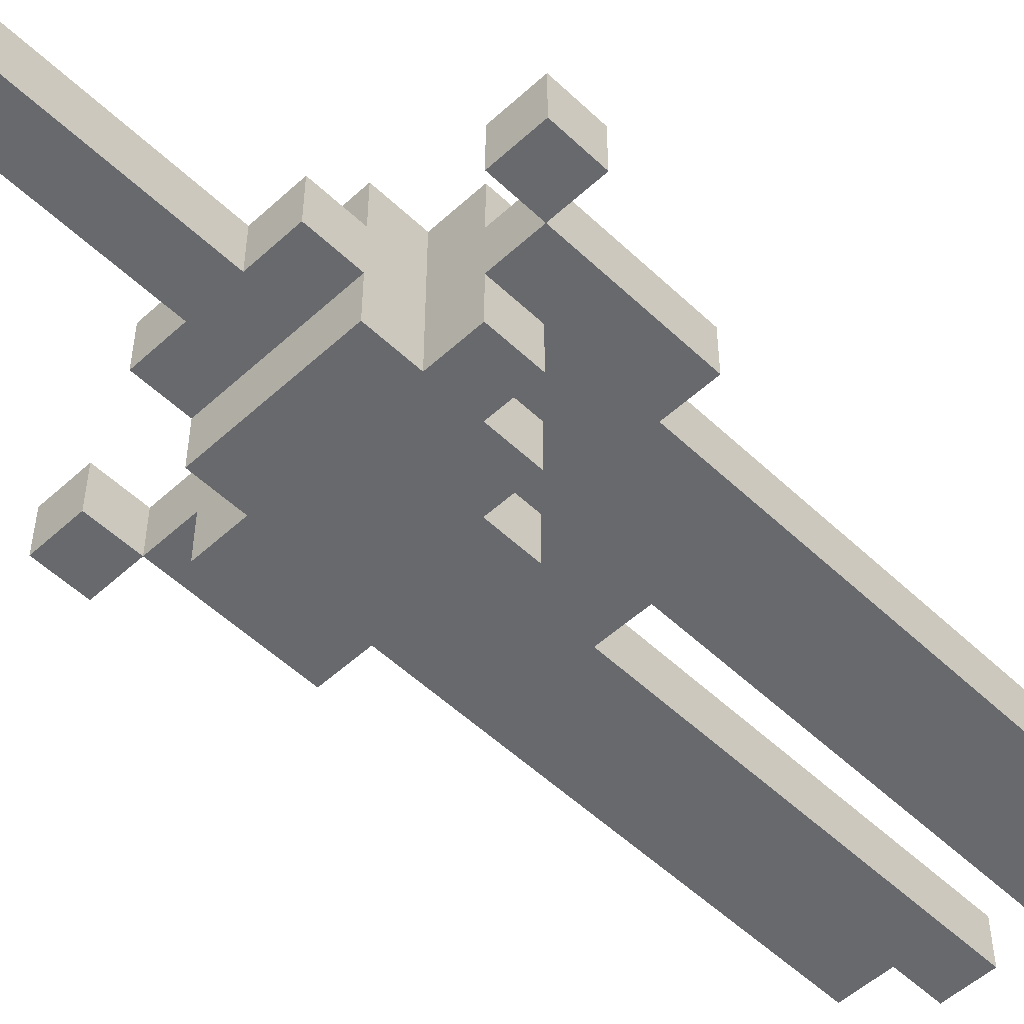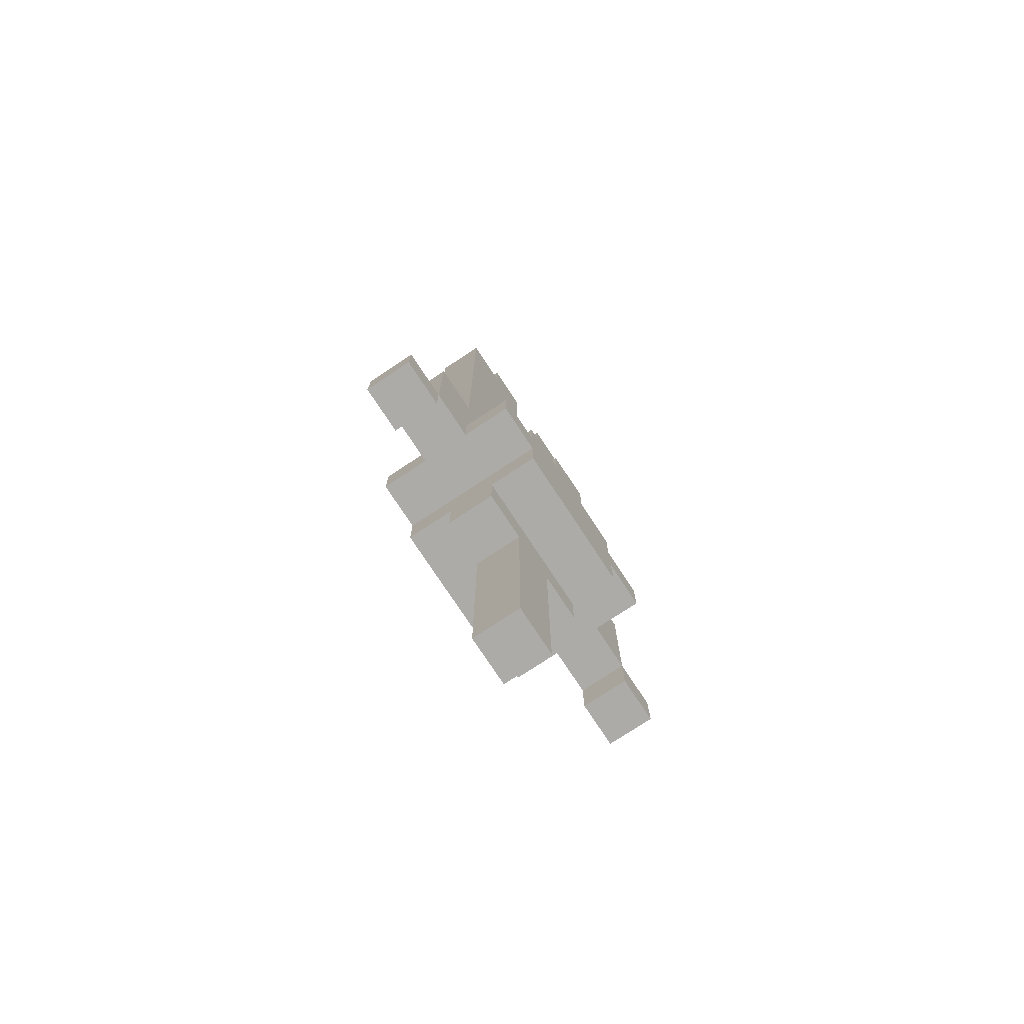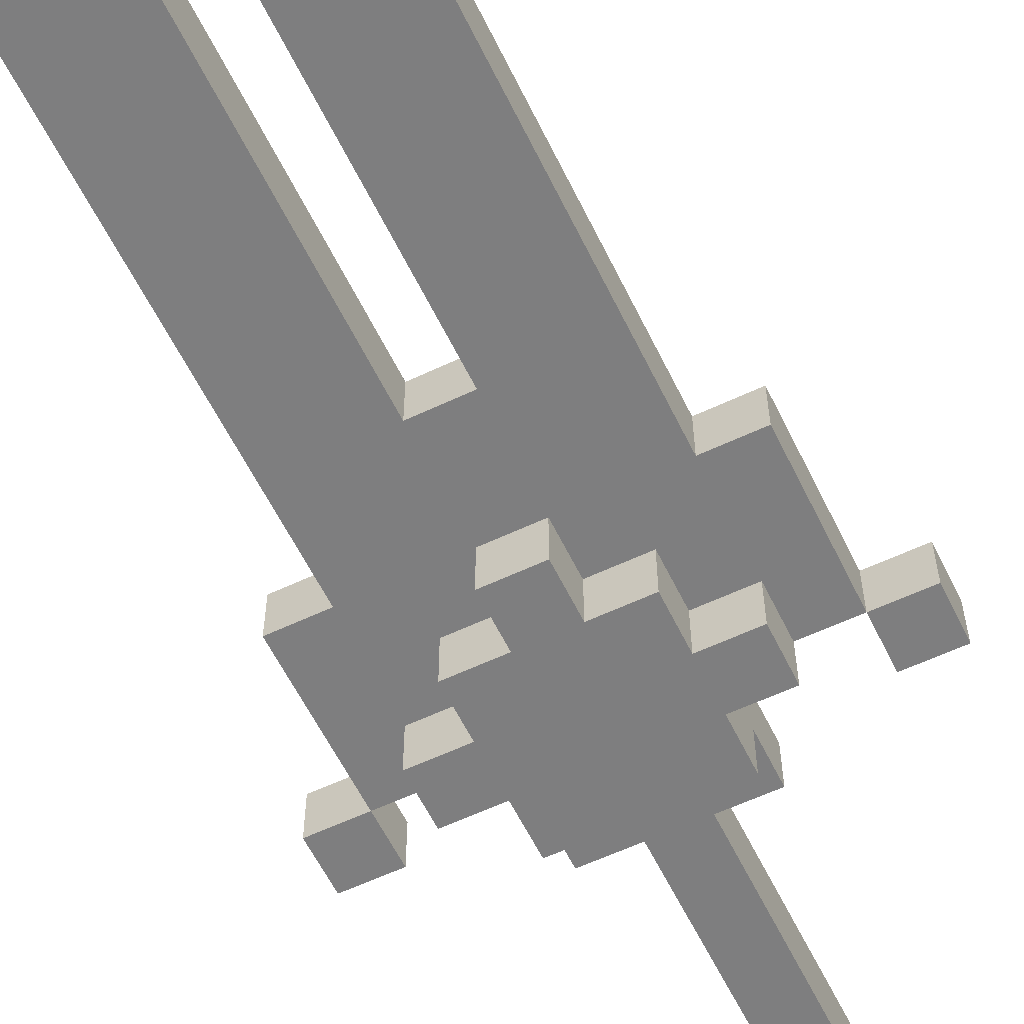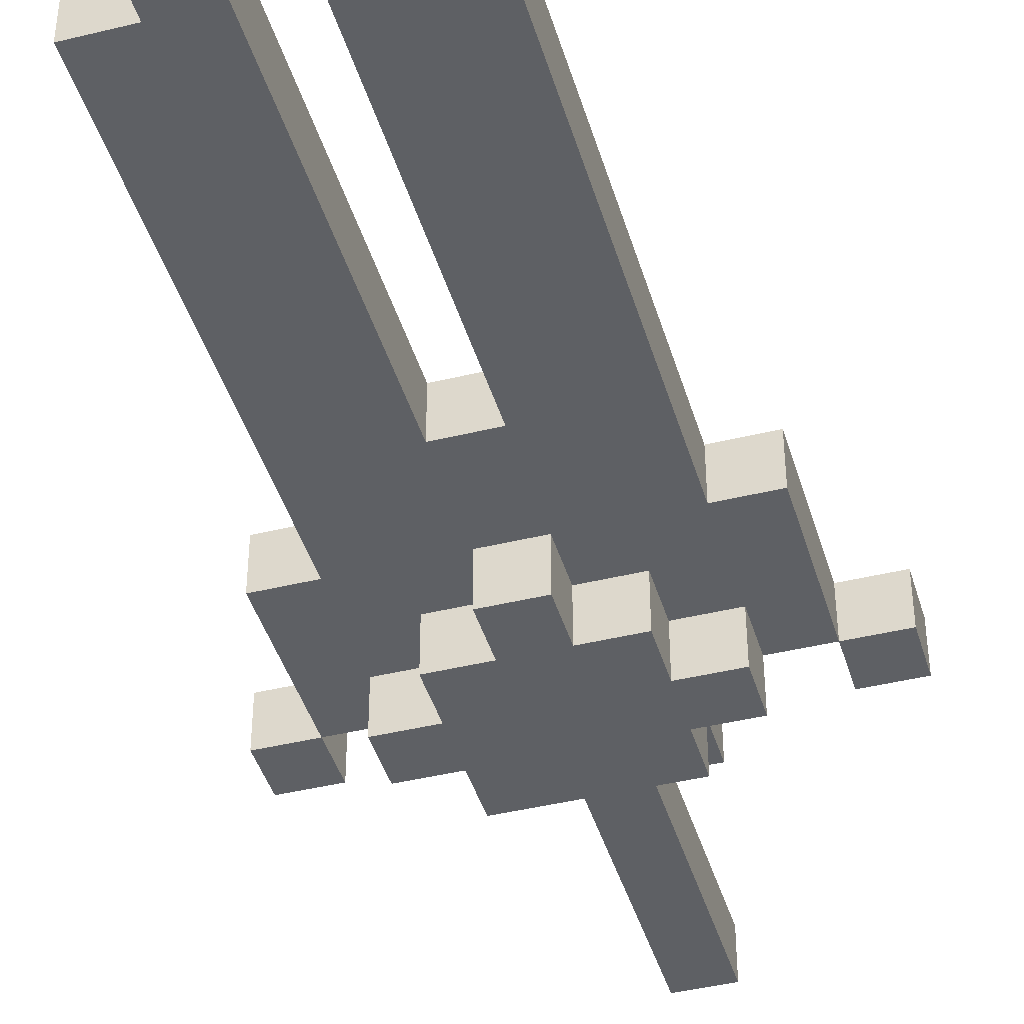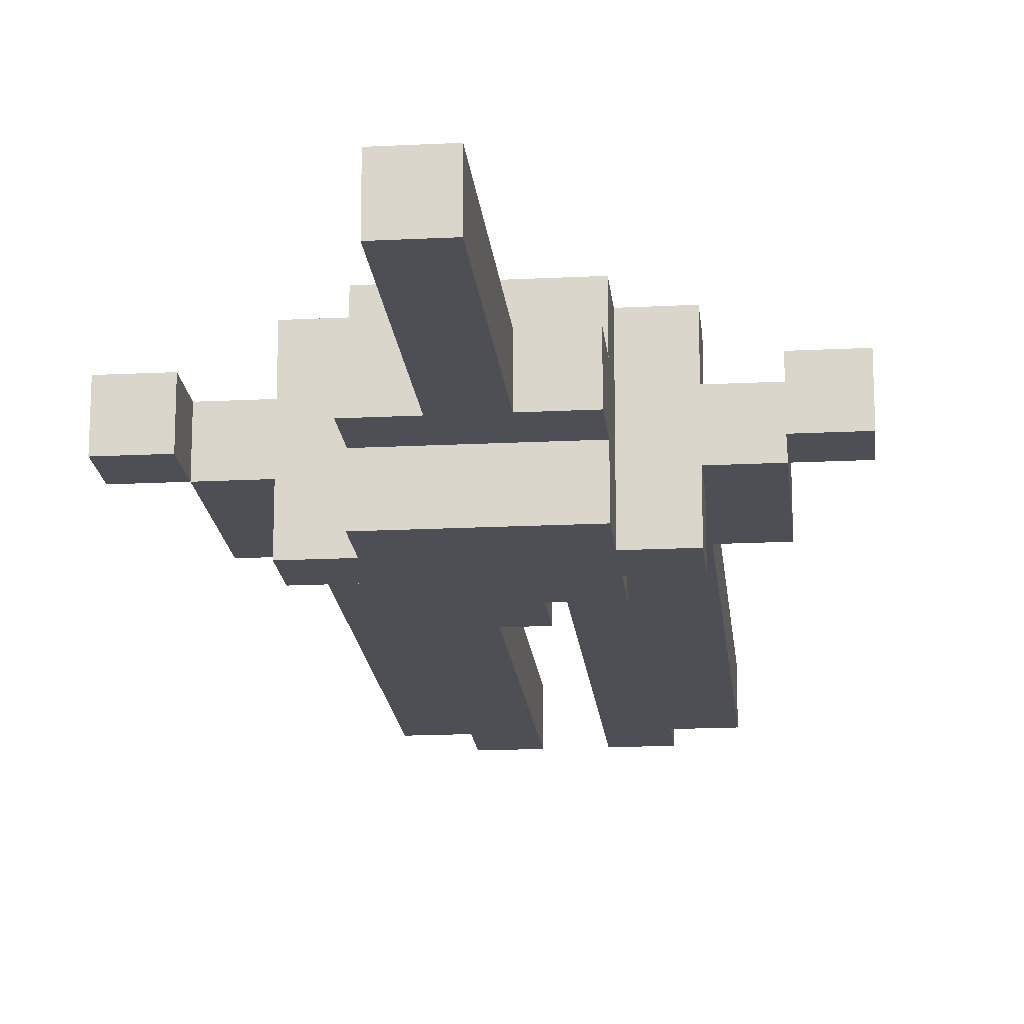
<metadata>
{"format":"obj","ext":"obj","renderer":"f3d","projection":"perspective","resolution":1024,"background":"white","views":[{"elev":-52.7,"azim":44.5,"up":"+Z"},{"elev":-76.5,"azim":123.4,"up":"+Y"},{"elev":-59.5,"azim":-154.1,"up":"+Z"},{"elev":-42.8,"azim":-163.8,"up":"+Z"},{"elev":-18.3,"azim":5.6,"up":"+Z"}]}
</metadata>
<code>
v -4.5 6 0.5
v -4.5 6 -0.5
v -4.5 7 0.5
v -4.5 7 -0.5
v -3.5 7 0.5
v -3.5 7 -0.5
v -3.5 10 0.5
v -3.5 10 -0.5
v -2.5 7 1.5
v -2.5 7 0.5
v -2.5 7 -0.5
v -2.5 7 -1.5
v -2.5 8 1.5
v -2.5 8 0.5
v -2.5 8 -0.5
v -2.5 8 -1.5
v -2.5 10 0.5
v -2.5 10 -0.5
v -2.5 19 0.5
v -2.5 19 -0.5
v -1.5 5 0.5
v -1.5 5 -0.5
v -1.5 6 1.5
v -1.5 6 0.5
v -1.5 6 -0.5
v -1.5 6 -1.5
v -1.5 7 1.5
v -1.5 7 0.5
v -1.5 7 -0.5
v -1.5 7 -1.5
v -1.5 8 1.5
v -1.5 8 0.5
v -1.5 8 -0.5
v -1.5 8 -1.5
v -1.5 9 1.5
v -1.5 9 0.5
v -1.5 9 -0.5
v -1.5 9 -1.5
v -1.5 19 0.5
v -1.5 19 -0.5
v -1.5 20 0.5
v -1.5 20 -0.5
v -0.5 0 0.5
v -0.5 0 -0.5
v -0.5 1 0.5
v -0.5 1 -0.5
v -0.5 2 0.5
v -0.5 2 -0.5
v -0.5 5 0.5
v -0.5 5 -0.5
v -0.5 9 1.5
v -0.5 9 0.5
v -0.5 9 -0.5
v -0.5 9 -1.5
v -0.5 10 1.5
v -0.5 10 0.5
v -0.5 10 -0.5
v -0.5 10 -1.5
v 0.5 12 0.5
v 0.5 12 -0.5
v 0.5 18 0.5
v 0.5 18 -0.5
v 0.5 20 0.5
v 0.5 20 -0.5
v 3.5 6 0.5
v 3.5 6 -0.5
v 3.5 7 0.5
v 3.5 7 -0.5
v -3.5 6 0.5
v -3.5 6 -0.5
v -3.5 7 0.5
v -3.5 7 -0.5
v -0.5 12 0.5
v -0.5 12 -0.5
v -0.5 18 0.5
v -0.5 18 -0.5
v -0.5 20 0.5
v -0.5 20 -0.5
v 0.5 0 0.5
v 0.5 0 -0.5
v 0.5 1 0.5
v 0.5 1 -0.5
v 0.5 2 0.5
v 0.5 2 -0.5
v 0.5 5 0.5
v 0.5 5 -0.5
v 0.5 9 1.5
v 0.5 9 0.5
v 0.5 9 -0.5
v 0.5 9 -1.5
v 0.5 10 1.5
v 0.5 10 0.5
v 0.5 10 -0.5
v 0.5 10 -1.5
v 1.5 5 0.5
v 1.5 5 -0.5
v 1.5 6 1.5
v 1.5 6 0.5
v 1.5 6 -0.5
v 1.5 6 -1.5
v 1.5 7 1.5
v 1.5 7 0.5
v 1.5 7 -0.5
v 1.5 7 -1.5
v 1.5 8 1.5
v 1.5 8 0.5
v 1.5 8 -0.5
v 1.5 8 -1.5
v 1.5 9 1.5
v 1.5 9 0.5
v 1.5 9 -0.5
v 1.5 9 -1.5
v 1.5 19 0.5
v 1.5 19 -0.5
v 1.5 20 0.5
v 1.5 20 -0.5
v 2.5 7 1.5
v 2.5 7 0.5
v 2.5 7 -0.5
v 2.5 7 -1.5
v 2.5 8 1.5
v 2.5 8 0.5
v 2.5 8 -0.5
v 2.5 8 -1.5
v 2.5 10 0.5
v 2.5 10 -0.5
v 2.5 19 0.5
v 2.5 19 -0.5
v 3.5 7 0.5
v 3.5 7 -0.5
v 3.5 10 0.5
v 3.5 10 -0.5
v 4.5 6 0.5
v 4.5 6 -0.5
v 4.5 7 0.5
v 4.5 7 -0.5
v -2.5 7 1.5
v -2.5 8 1.5
v -1.5 6 1.5
v -1.5 7 1.5
v -1.5 8 1.5
v -1.5 9 1.5
v -0.5 6 1.5
v -0.5 7 1.5
v -0.5 8 1.5
v -0.5 9 1.5
v -0.5 10 1.5
v 0.5 6 1.5
v 0.5 7 1.5
v 0.5 8 1.5
v 0.5 9 1.5
v 0.5 10 1.5
v 1.5 6 1.5
v 1.5 7 1.5
v 1.5 8 1.5
v 1.5 9 1.5
v 2.5 7 1.5
v 2.5 8 1.5
v -4.5 6 0.5
v -4.5 7 0.5
v -3.5 6 0.5
v -3.5 7 0.5
v -3.5 10 0.5
v -2.5 7 0.5
v -2.5 8 0.5
v -2.5 10 0.5
v -2.5 19 0.5
v -1.5 5 0.5
v -1.5 6 0.5
v -1.5 8 0.5
v -1.5 9 0.5
v -1.5 11 0.5
v -1.5 18 0.5
v -1.5 19 0.5
v -1.5 20 0.5
v -0.5 0 0.5
v -0.5 1 0.5
v -0.5 2 0.5
v -0.5 5 0.5
v -0.5 6 0.5
v -0.5 9 0.5
v -0.5 10 0.5
v -0.5 11 0.5
v -0.5 12 0.5
v -0.5 18 0.5
v -0.5 20 0.5
v 0.5 0 0.5
v 0.5 1 0.5
v 0.5 2 0.5
v 0.5 5 0.5
v 0.5 6 0.5
v 0.5 9 0.5
v 0.5 10 0.5
v 0.5 11 0.5
v 0.5 12 0.5
v 0.5 18 0.5
v 0.5 20 0.5
v 1.5 5 0.5
v 1.5 6 0.5
v 1.5 8 0.5
v 1.5 9 0.5
v 1.5 11 0.5
v 1.5 18 0.5
v 1.5 19 0.5
v 1.5 20 0.5
v 2.5 7 0.5
v 2.5 8 0.5
v 2.5 10 0.5
v 2.5 19 0.5
v 3.5 6 0.5
v 3.5 7 0.5
v 3.5 10 0.5
v 4.5 6 0.5
v 4.5 7 0.5
v -4.5 6 -0.5
v -4.5 7 -0.5
v -3.5 6 -0.5
v -3.5 7 -0.5
v -3.5 10 -0.5
v -2.5 7 -0.5
v -2.5 8 -0.5
v -2.5 10 -0.5
v -2.5 19 -0.5
v -1.5 5 -0.5
v -1.5 6 -0.5
v -1.5 8 -0.5
v -1.5 9 -0.5
v -1.5 11 -0.5
v -1.5 18 -0.5
v -1.5 19 -0.5
v -1.5 20 -0.5
v -0.5 0 -0.5
v -0.5 1 -0.5
v -0.5 2 -0.5
v -0.5 5 -0.5
v -0.5 6 -0.5
v -0.5 9 -0.5
v -0.5 10 -0.5
v -0.5 11 -0.5
v -0.5 12 -0.5
v -0.5 18 -0.5
v -0.5 20 -0.5
v 0.5 0 -0.5
v 0.5 1 -0.5
v 0.5 2 -0.5
v 0.5 5 -0.5
v 0.5 6 -0.5
v 0.5 9 -0.5
v 0.5 10 -0.5
v 0.5 11 -0.5
v 0.5 12 -0.5
v 0.5 18 -0.5
v 0.5 20 -0.5
v 1.5 5 -0.5
v 1.5 6 -0.5
v 1.5 8 -0.5
v 1.5 9 -0.5
v 1.5 11 -0.5
v 1.5 18 -0.5
v 1.5 19 -0.5
v 1.5 20 -0.5
v 2.5 7 -0.5
v 2.5 8 -0.5
v 2.5 10 -0.5
v 2.5 19 -0.5
v 3.5 6 -0.5
v 3.5 7 -0.5
v 3.5 10 -0.5
v 4.5 6 -0.5
v 4.5 7 -0.5
v -2.5 7 -1.5
v -2.5 8 -1.5
v -1.5 6 -1.5
v -1.5 7 -1.5
v -1.5 8 -1.5
v -1.5 9 -1.5
v -0.5 6 -1.5
v -0.5 7 -1.5
v -0.5 8 -1.5
v -0.5 9 -1.5
v -0.5 10 -1.5
v 0.5 6 -1.5
v 0.5 7 -1.5
v 0.5 8 -1.5
v 0.5 9 -1.5
v 0.5 10 -1.5
v 1.5 6 -1.5
v 1.5 7 -1.5
v 1.5 8 -1.5
v 1.5 9 -1.5
v 2.5 7 -1.5
v 2.5 8 -1.5
v -0.5 0 0.5
v 0.5 0 0.5
v -0.5 0 -0.5
v 0.5 0 -0.5
v -1.5 5 0.5
v -0.5 5 0.5
v 0.5 5 0.5
v 1.5 5 0.5
v -1.5 5 -0.5
v -0.5 5 -0.5
v 0.5 5 -0.5
v 1.5 5 -0.5
v -1.5 6 1.5
v -0.5 6 1.5
v 0.5 6 1.5
v 1.5 6 1.5
v -4.5 6 0.5
v -3.5 6 0.5
v -1.5 6 0.5
v -0.5 6 0.5
v 0.5 6 0.5
v 1.5 6 0.5
v 3.5 6 0.5
v 4.5 6 0.5
v -4.5 6 -0.5
v -3.5 6 -0.5
v -1.5 6 -0.5
v -0.5 6 -0.5
v 0.5 6 -0.5
v 1.5 6 -0.5
v 3.5 6 -0.5
v 4.5 6 -0.5
v -1.5 6 -1.5
v -0.5 6 -1.5
v 0.5 6 -1.5
v 1.5 6 -1.5
v -2.5 7 1.5
v -1.5 7 1.5
v 1.5 7 1.5
v 2.5 7 1.5
v -3.5 7 0.5
v -2.5 7 0.5
v -1.5 7 0.5
v 1.5 7 0.5
v 2.5 7 0.5
v 3.5 7 0.5
v -3.5 7 -0.5
v -2.5 7 -0.5
v -1.5 7 -0.5
v 1.5 7 -0.5
v 2.5 7 -0.5
v 3.5 7 -0.5
v -2.5 7 -1.5
v -1.5 7 -1.5
v 1.5 7 -1.5
v 2.5 7 -1.5
v -4.5 7 0.5
v -3.5 7 0.5
v 3.5 7 0.5
v 4.5 7 0.5
v -4.5 7 -0.5
v -3.5 7 -0.5
v 3.5 7 -0.5
v 4.5 7 -0.5
v -2.5 8 1.5
v -1.5 8 1.5
v 1.5 8 1.5
v 2.5 8 1.5
v -2.5 8 0.5
v -1.5 8 0.5
v 1.5 8 0.5
v 2.5 8 0.5
v -2.5 8 -0.5
v -1.5 8 -0.5
v 1.5 8 -0.5
v 2.5 8 -0.5
v -2.5 8 -1.5
v -1.5 8 -1.5
v 1.5 8 -1.5
v 2.5 8 -1.5
v -1.5 9 1.5
v -0.5 9 1.5
v 0.5 9 1.5
v 1.5 9 1.5
v -1.5 9 0.5
v -0.5 9 0.5
v 0.5 9 0.5
v 1.5 9 0.5
v -1.5 9 -0.5
v -0.5 9 -0.5
v 0.5 9 -0.5
v 1.5 9 -0.5
v -1.5 9 -1.5
v -0.5 9 -1.5
v 0.5 9 -1.5
v 1.5 9 -1.5
v -0.5 10 1.5
v 0.5 10 1.5
v -3.5 10 0.5
v -2.5 10 0.5
v -0.5 10 0.5
v 0.5 10 0.5
v 2.5 10 0.5
v 3.5 10 0.5
v -3.5 10 -0.5
v -2.5 10 -0.5
v -0.5 10 -0.5
v 0.5 10 -0.5
v 2.5 10 -0.5
v 3.5 10 -0.5
v -0.5 10 -1.5
v 0.5 10 -1.5
v -0.5 12 0.5
v 0.5 12 0.5
v -0.5 12 -0.5
v 0.5 12 -0.5
v -2.5 19 0.5
v -1.5 19 0.5
v 1.5 19 0.5
v 2.5 19 0.5
v -2.5 19 -0.5
v -1.5 19 -0.5
v 1.5 19 -0.5
v 2.5 19 -0.5
v -1.5 20 0.5
v -0.5 20 0.5
v 0.5 20 0.5
v 1.5 20 0.5
v -1.5 20 -0.5
v -0.5 20 -0.5
v 0.5 20 -0.5
v 1.5 20 -0.5
f 3 2 1
f 4 2 3
f 7 6 5
f 8 6 7
f 13 10 9
f 14 10 13
f 15 12 11
f 16 12 15
f 19 18 17
f 20 18 19
f 24 22 21
f 25 22 24
f 27 24 23
f 28 25 24
f 28 24 27
f 29 26 25
f 29 25 28
f 30 26 29
f 35 32 31
f 36 32 35
f 37 34 33
f 38 34 37
f 41 40 39
f 42 40 41
f 45 44 43
f 46 44 45
f 47 46 45
f 48 46 47
f 49 48 47
f 50 48 49
f 55 52 51
f 56 52 55
f 57 54 53
f 58 54 57
f 61 60 59
f 62 60 61
f 63 62 61
f 64 62 63
f 67 66 65
f 68 66 67
f 69 70 71
f 71 70 72
f 73 74 75
f 75 74 76
f 75 76 77
f 77 76 78
f 79 80 81
f 81 80 82
f 81 82 83
f 83 82 84
f 83 84 85
f 85 84 86
f 87 88 91
f 91 88 92
f 89 90 93
f 93 90 94
f 95 96 98
f 98 96 99
f 97 98 101
f 98 99 102
f 101 98 102
f 99 100 103
f 102 99 103
f 103 100 104
f 105 106 109
f 109 106 110
f 107 108 111
f 111 108 112
f 113 114 115
f 115 114 116
f 117 118 121
f 121 118 122
f 119 120 123
f 123 120 124
f 125 126 127
f 127 126 128
f 129 130 131
f 131 130 132
f 133 134 135
f 135 134 136
f 140 138 137
f 141 138 140
f 143 140 139
f 143 142 141
f 143 141 140
f 144 142 143
f 145 142 144
f 146 142 145
f 148 144 143
f 149 145 144
f 149 144 148
f 150 147 146
f 150 145 149
f 150 146 145
f 151 147 150
f 152 147 151
f 153 149 148
f 153 150 149
f 153 151 150
f 154 151 153
f 155 151 154
f 156 151 155
f 157 155 154
f 158 155 157
f 161 160 159
f 162 160 161
f 164 163 162
f 165 163 164
f 166 163 165
f 170 167 166
f 170 166 165
f 171 167 170
f 172 167 171
f 173 167 172
f 174 167 173
f 179 169 168
f 180 169 179
f 181 172 171
f 182 172 181
f 183 173 172
f 183 172 182
f 184 173 183
f 185 175 174
f 185 173 184
f 185 174 173
f 186 175 185
f 187 177 176
f 188 178 177
f 188 177 187
f 189 179 178
f 189 178 188
f 190 180 179
f 190 179 189
f 191 180 190
f 193 184 183
f 193 183 182
f 194 184 193
f 195 184 194
f 198 191 190
f 199 191 198
f 201 194 193
f 201 193 192
f 202 196 195
f 202 195 194
f 202 194 201
f 203 197 196
f 203 196 202
f 204 197 203
f 205 197 204
f 207 202 201
f 207 204 203
f 207 203 202
f 207 201 200
f 208 204 207
f 209 204 208
f 211 207 206
f 211 208 207
f 212 208 211
f 213 211 210
f 214 211 213
f 215 216 217
f 217 216 218
f 218 219 220
f 220 219 221
f 221 219 222
f 222 223 226
f 221 222 226
f 226 223 227
f 227 223 228
f 228 223 229
f 229 223 230
f 224 225 235
f 235 225 236
f 227 228 237
f 237 228 238
f 228 229 239
f 238 228 239
f 239 229 240
f 230 231 241
f 240 229 241
f 229 230 241
f 241 231 242
f 232 233 243
f 233 234 244
f 243 233 244
f 234 235 245
f 244 234 245
f 235 236 246
f 245 235 246
f 246 236 247
f 239 240 249
f 238 239 249
f 249 240 250
f 250 240 251
f 246 247 254
f 254 247 255
f 249 250 257
f 248 249 257
f 251 252 258
f 250 251 258
f 257 250 258
f 252 253 259
f 258 252 259
f 259 253 260
f 260 253 261
f 257 258 263
f 259 260 263
f 258 259 263
f 256 257 263
f 263 260 264
f 264 260 265
f 262 263 267
f 263 264 267
f 267 264 268
f 266 267 269
f 269 267 270
f 271 272 274
f 274 272 275
f 273 274 277
f 275 276 277
f 274 275 277
f 277 276 278
f 278 276 279
f 279 276 280
f 277 278 282
f 278 279 283
f 282 278 283
f 280 281 284
f 283 279 284
f 279 280 284
f 284 281 285
f 285 281 286
f 282 283 287
f 283 284 287
f 284 285 287
f 287 285 288
f 288 285 289
f 289 285 290
f 288 289 291
f 291 289 292
f 295 294 293
f 296 294 295
f 301 298 297
f 302 298 301
f 303 300 299
f 304 300 303
f 311 306 305
f 312 307 306
f 312 306 311
f 313 308 307
f 313 307 312
f 314 308 313
f 317 310 309
f 318 310 317
f 323 316 315
f 324 316 323
f 325 320 319
f 326 321 320
f 326 320 325
f 327 322 321
f 327 321 326
f 328 322 327
f 334 330 329
f 335 330 334
f 336 332 331
f 337 332 336
f 339 334 333
f 340 335 334
f 340 334 339
f 341 335 340
f 342 337 336
f 343 338 337
f 343 337 342
f 344 338 343
f 345 341 340
f 346 341 345
f 347 343 342
f 348 343 347
f 349 350 353
f 353 350 354
f 351 352 355
f 355 352 356
f 357 358 361
f 361 358 362
f 359 360 363
f 363 360 364
f 365 366 369
f 369 366 370
f 367 368 371
f 371 368 372
f 373 374 377
f 377 374 378
f 375 376 379
f 379 376 380
f 381 382 385
f 385 382 386
f 383 384 387
f 387 384 388
f 389 390 393
f 393 390 394
f 391 392 397
f 397 392 398
f 395 396 401
f 401 396 402
f 399 400 403
f 403 400 404
f 405 406 407
f 407 406 408
f 409 410 413
f 413 410 414
f 411 412 415
f 415 412 416
f 417 418 421
f 421 418 422
f 419 420 423
f 423 420 424

</code>
